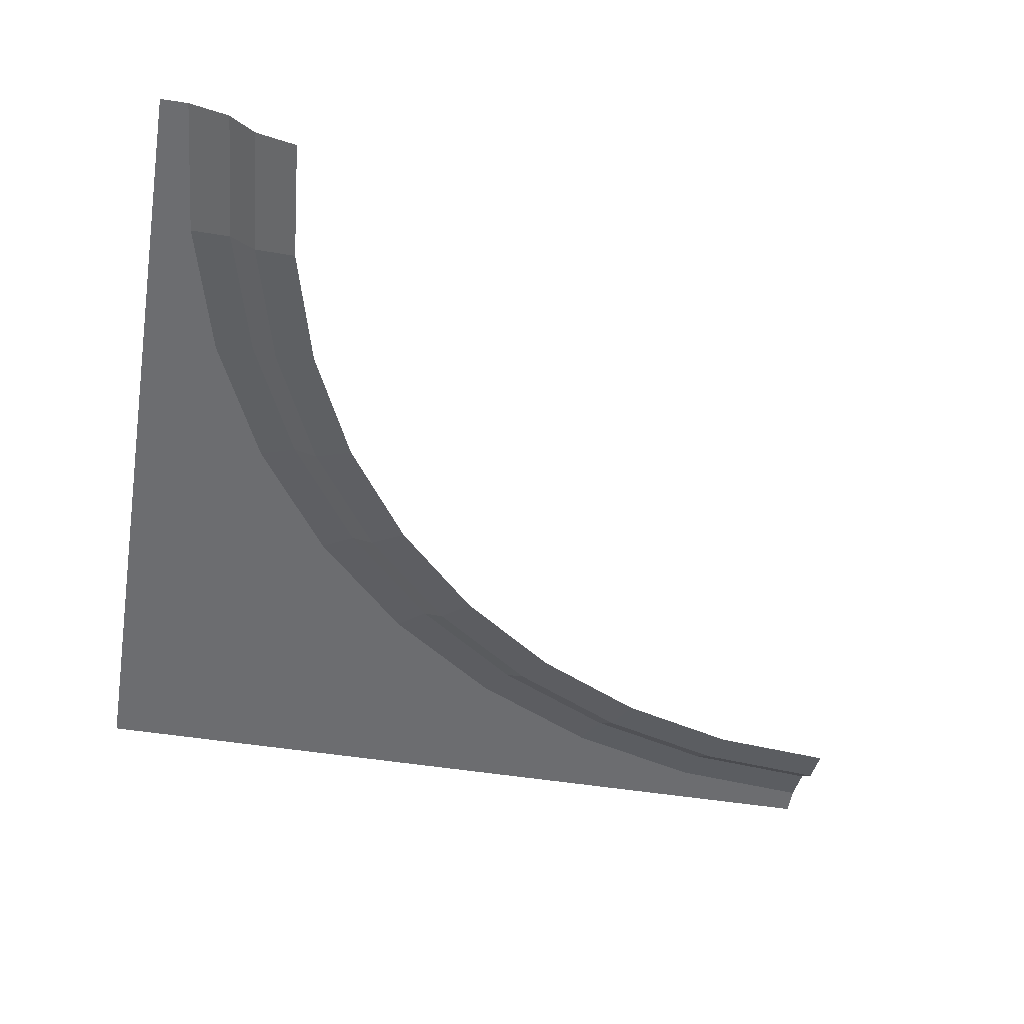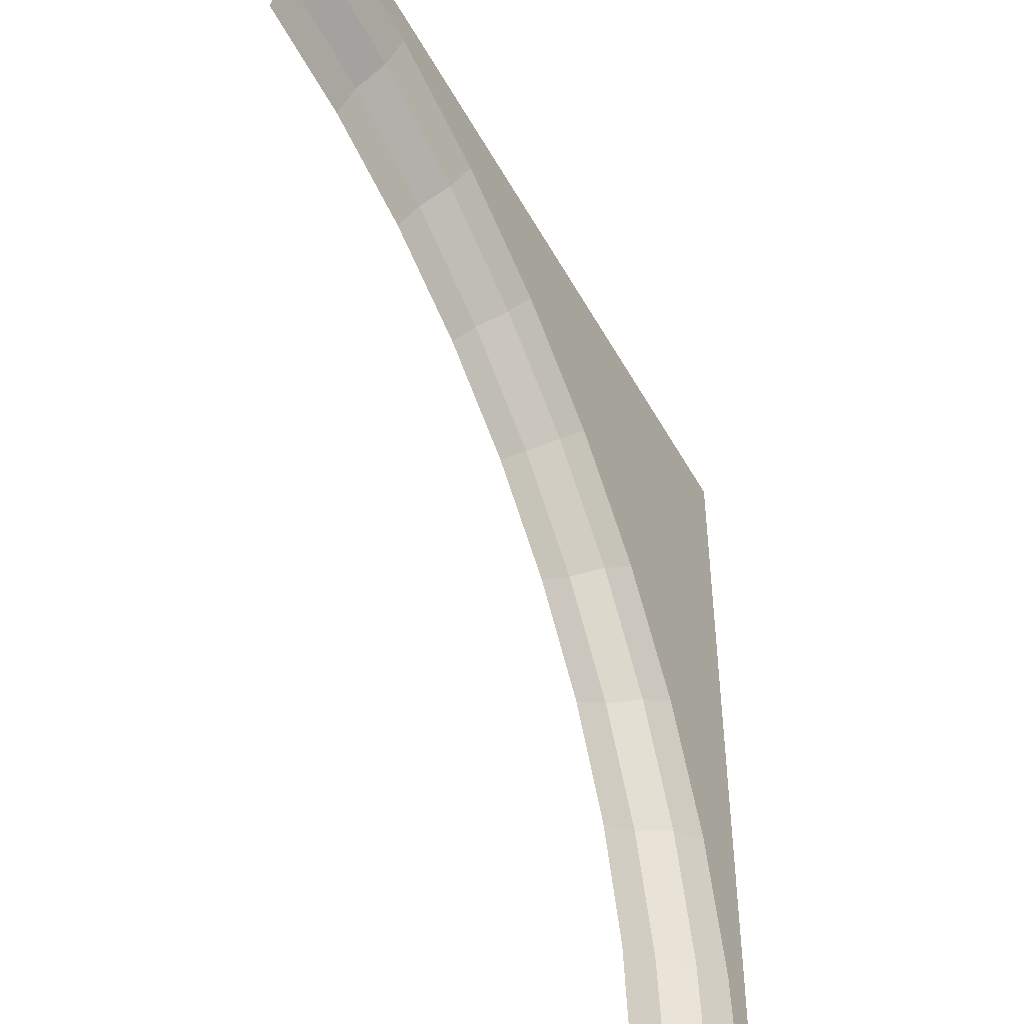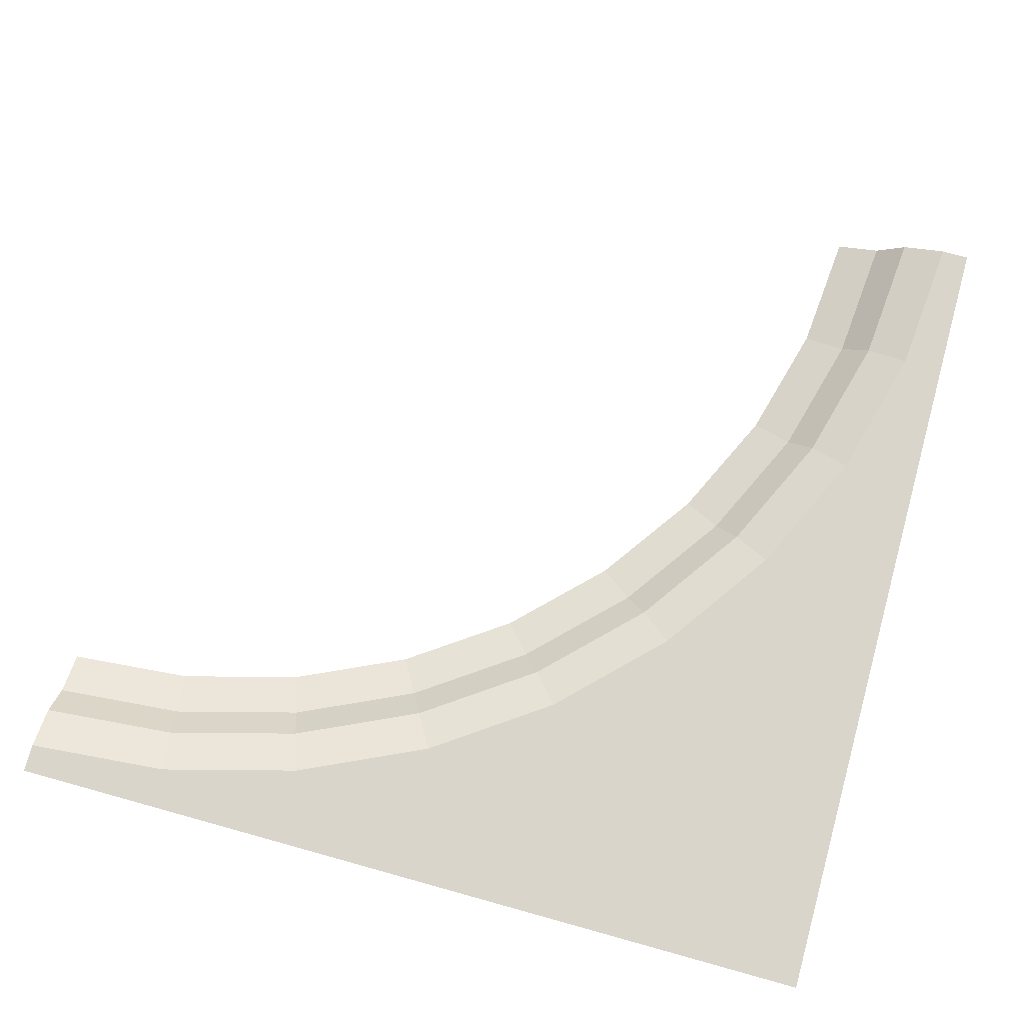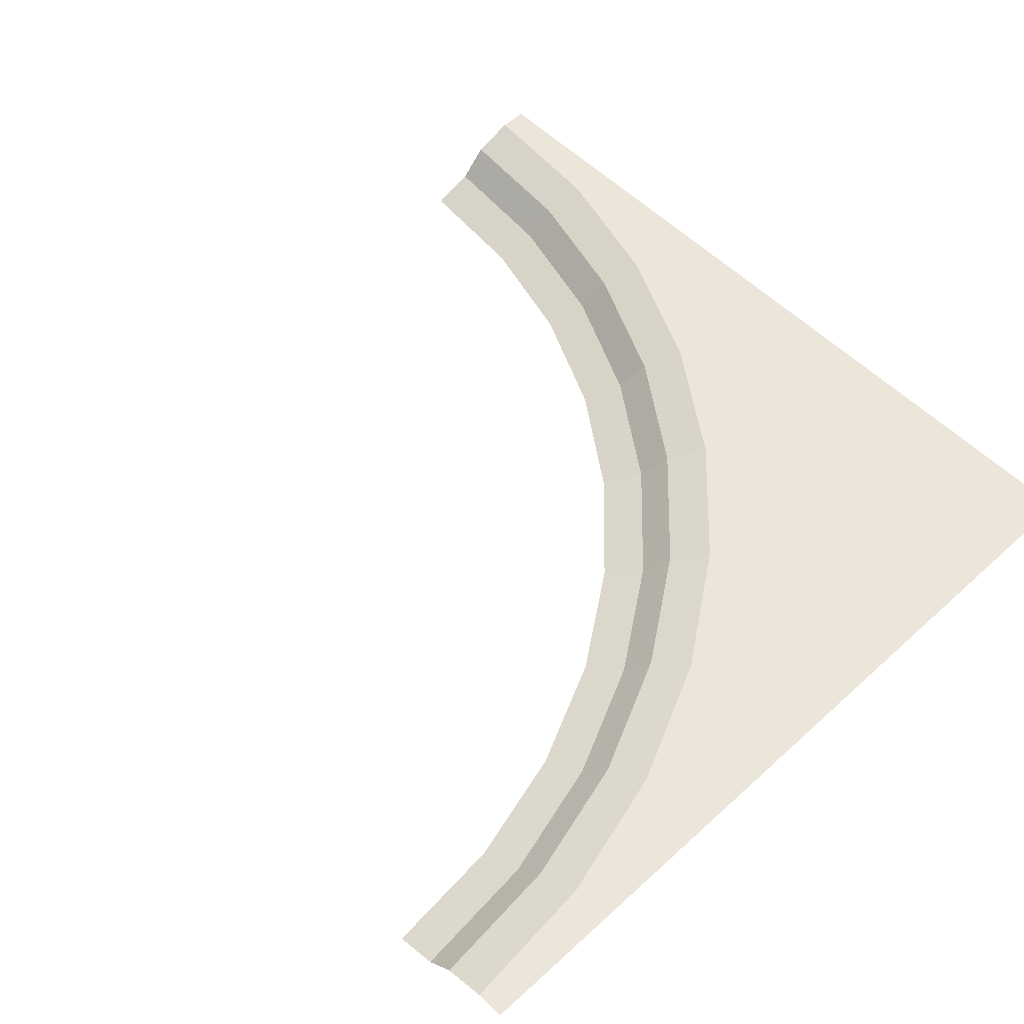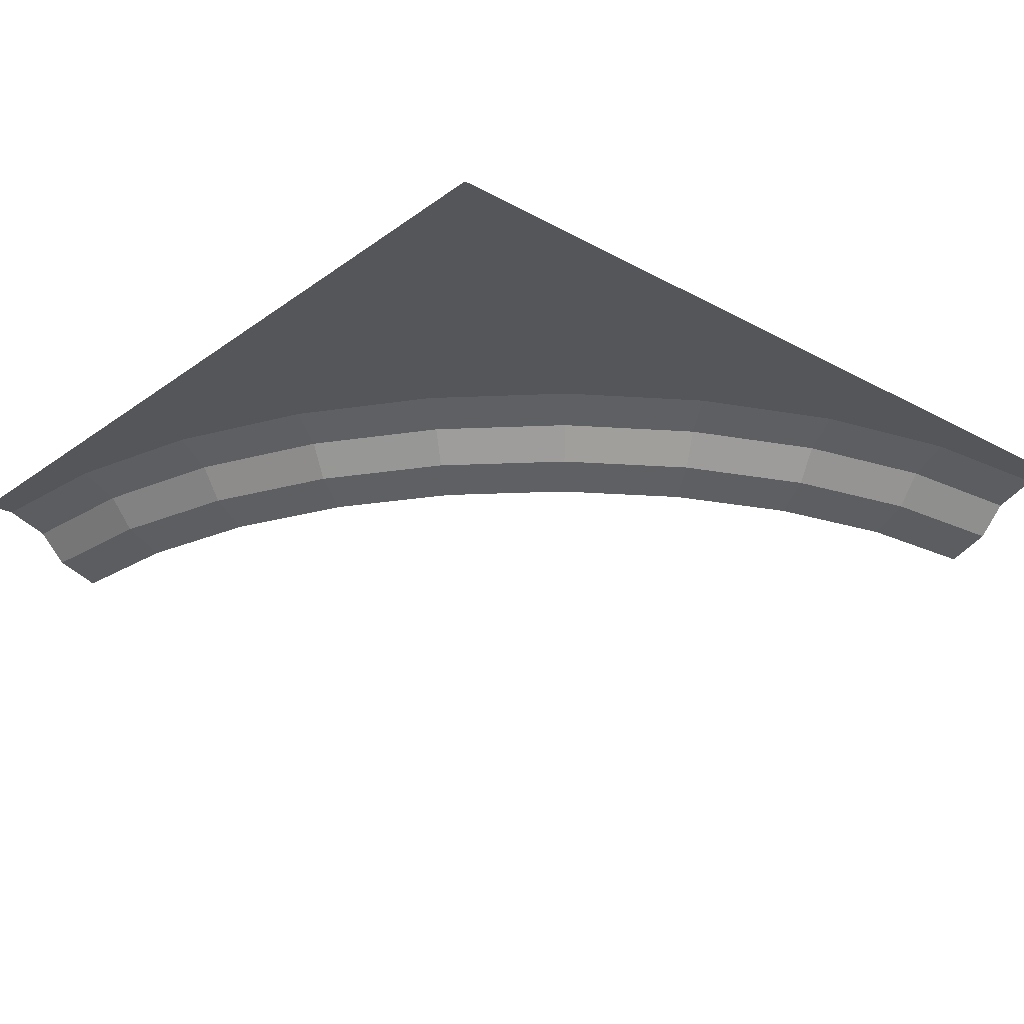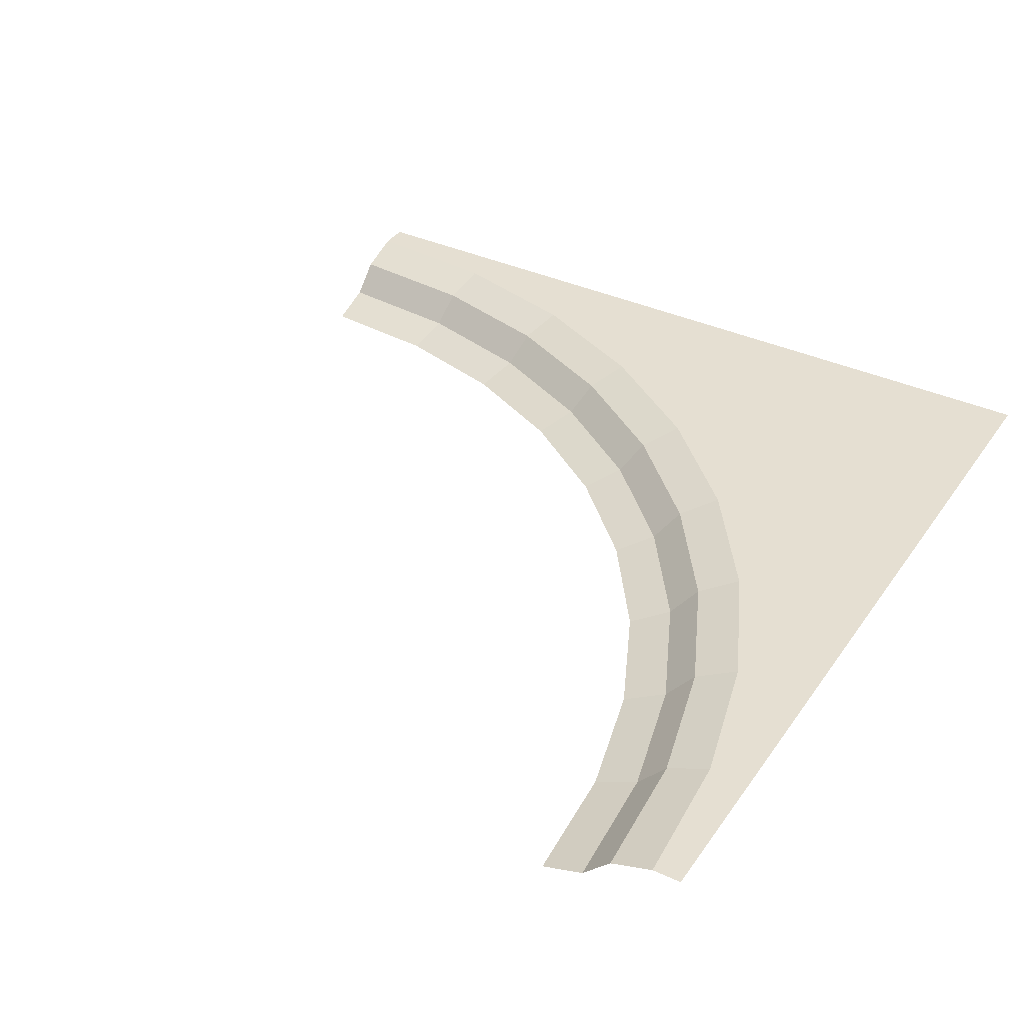
<metadata>
{"format":"obj","ext":"obj","renderer":"f3d","projection":"perspective","resolution":1024,"background":"white","views":[{"elev":-54.0,"azim":80.7,"up":"+Y"},{"elev":-47.0,"azim":117.3,"up":"+Z"},{"elev":74.2,"azim":-74.5,"up":"+Y"},{"elev":55.1,"azim":-133.9,"up":"+Y"},{"elev":-25.9,"azim":-41.1,"up":"+Y"},{"elev":37.3,"azim":-149.5,"up":"+Y"}]}
</metadata>
<code>
o object1
g object1
v -0.1097 0.05 -2.04
v 0.03798 0 -2.066
v 0.1508 0 -1.645
v 0.009815 0.05 -1.594
v 0.3349 0 -1.25
v 0.205 0.05 -1.175
v 0.5849 0 -0.893
v 0.47 0.05 -0.7966
v 0.893 0 -0.5849
v 0.7966 0.05 -0.47
v 1.25 0 -0.3349
v 1.175 0.05 -0.205
v 1.645 0 -0.1508
v 1.594 0.05 -0.009815
v 2.066 0 -0.03798
v 2.04 0.05 0.1097
v 2.5 0 0
v 2.5 0.05 0.15
v 2.022 0.15 0.2082
v 2.5 0.15 0.25
v 1.996 0.2 0.3559
v 2.5 0.2 0.4
v -0.01147 0.2 -1.05
v -0.2251 0.2 -1.508
v -0.3559 0.2 -1.996
v -0.4 0.2 -2.5
v -0.5 0.2 -2.5
v -0.5 0.2 0.5
v 2.5 0.2 0.5
v 1.508 0.2 0.2251
v 1.05 0.2 0.01147
v 0.6359 0.2 -0.2785
v 0.2785 0.2 -0.6359
v -0.08415 0.15 -1.559
v 0.1184 0.15 -1.125
v 0.3934 0.15 -0.7323
v 0.7323 0.15 -0.3934
v 1.125 0.15 -0.1184
v 1.559 0.15 0.08415
v -0.25 0.15 -2.5
v -0.2082 0.15 -2.022
v -0.15 0.05 -2.5
v 0 0 -2.5
f 4 3 2
f 4 2 1
f 6 5 3
f 6 3 4
f 8 7 5
f 8 5 6
f 10 9 7
f 10 7 8
f 12 11 9
f 12 9 10
f 14 13 11
f 14 11 12
f 16 15 14
f 15 13 14
f 18 17 16
f 17 15 16
f 20 18 19
f 18 16 19
f 22 20 21
f 20 19 21
f 29 22 21
f 28 29 30
f 30 31 28
f 31 32 28
f 32 33 28
f 33 23 28
f 23 24 28
f 24 25 27
f 25 26 27
f 24 27 28
f 29 21 30
f 23 35 34
f 23 34 24
f 33 36 35
f 33 35 23
f 32 37 36
f 32 36 33
f 31 38 37
f 31 37 32
f 30 39 38
f 30 38 31
f 25 41 40
f 25 40 26
f 41 1 42
f 41 42 40
f 24 34 41
f 24 41 25
f 21 19 30
f 19 39 30
f 19 16 14
f 19 14 39
f 39 14 12
f 39 12 38
f 38 12 10
f 38 10 37
f 37 10 8
f 37 8 36
f 36 8 6
f 36 6 35
f 35 6 4
f 35 4 34
f 34 4 1
f 34 1 41
f 1 2 43
f 1 43 42

</code>
